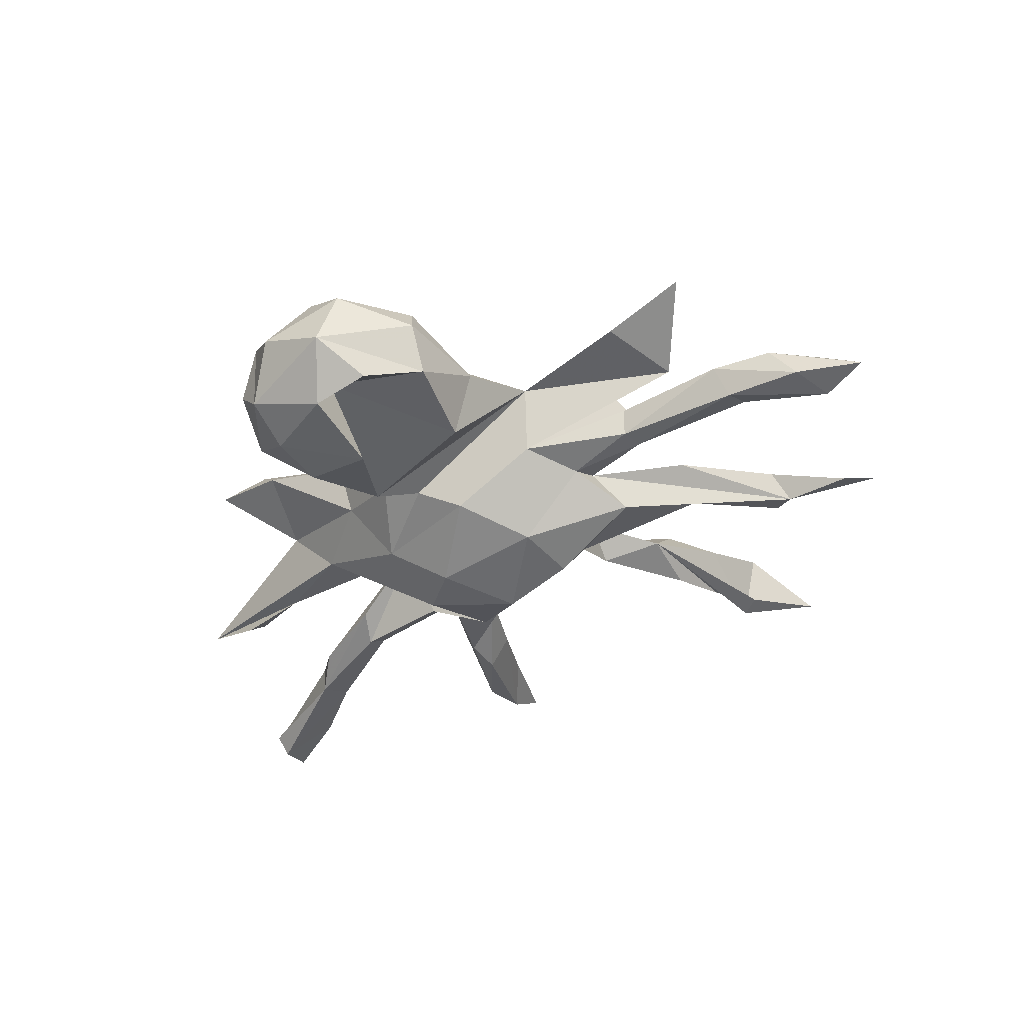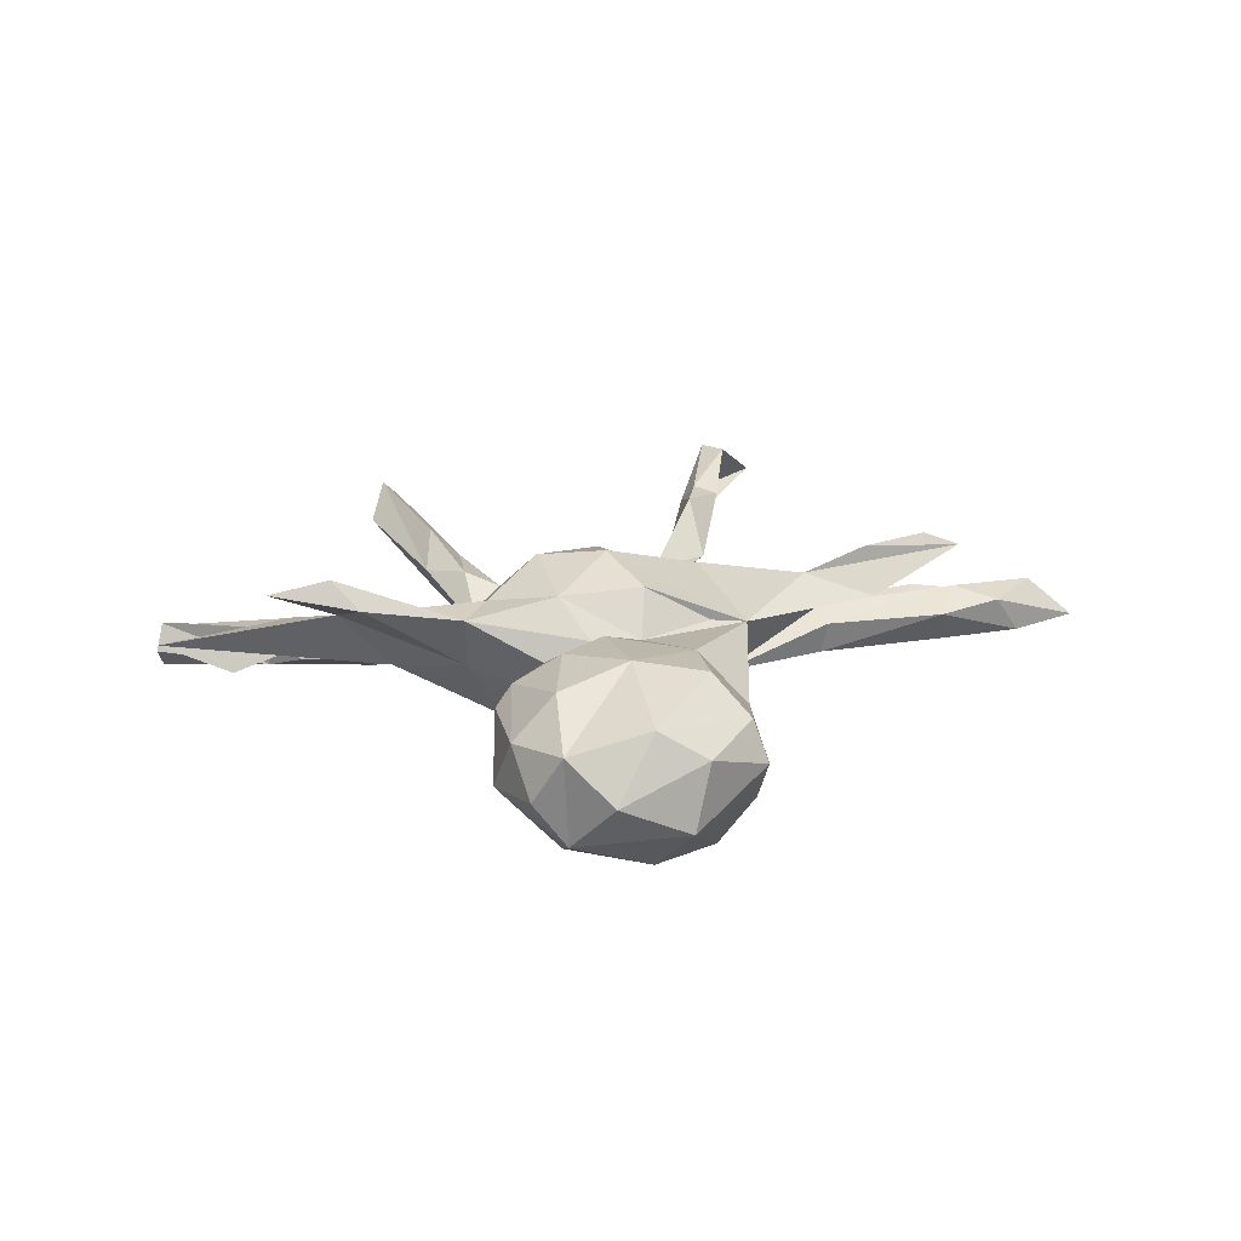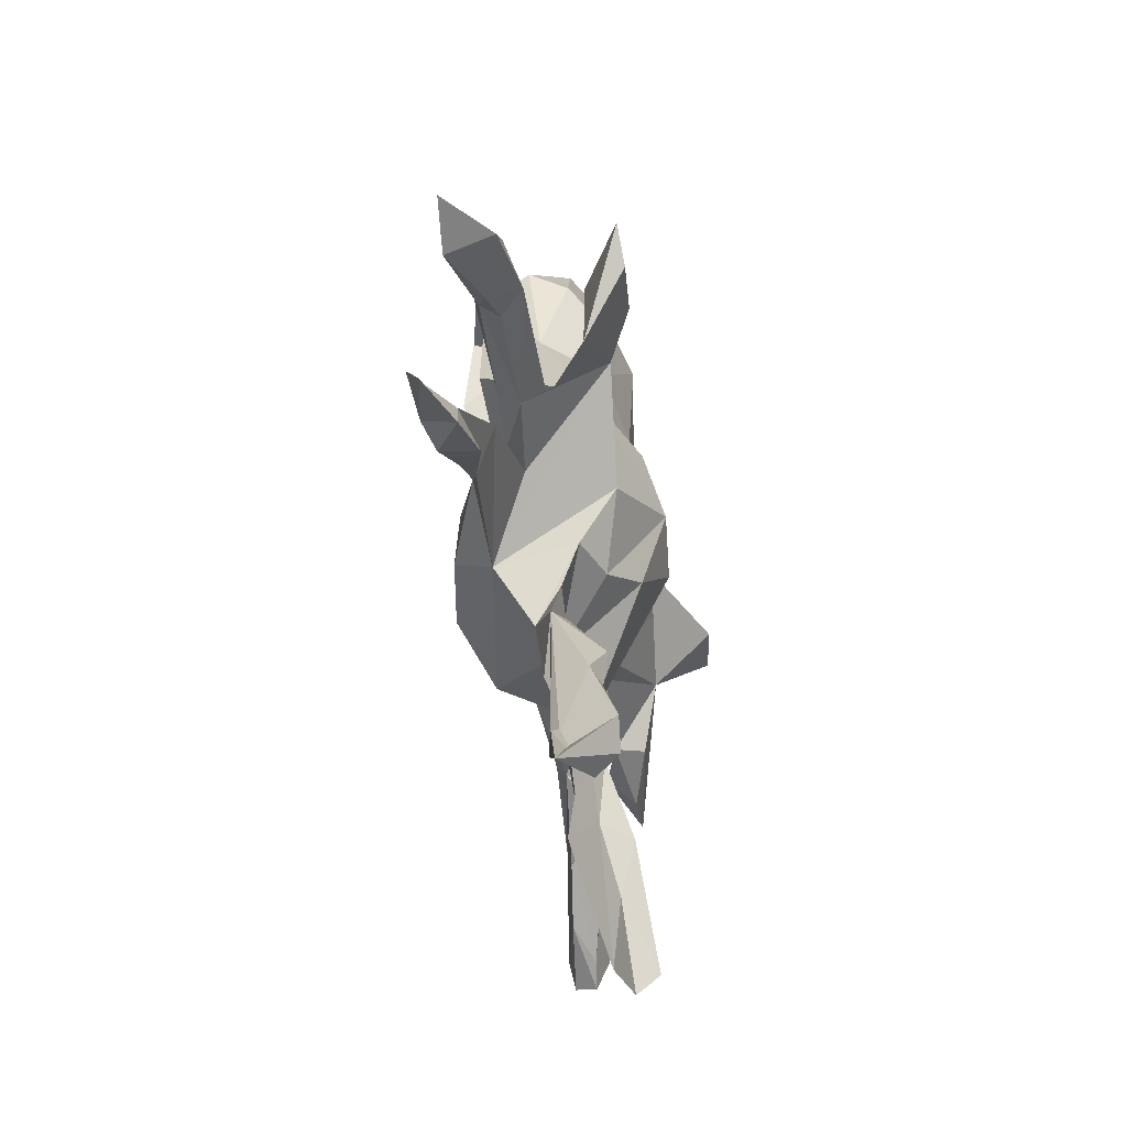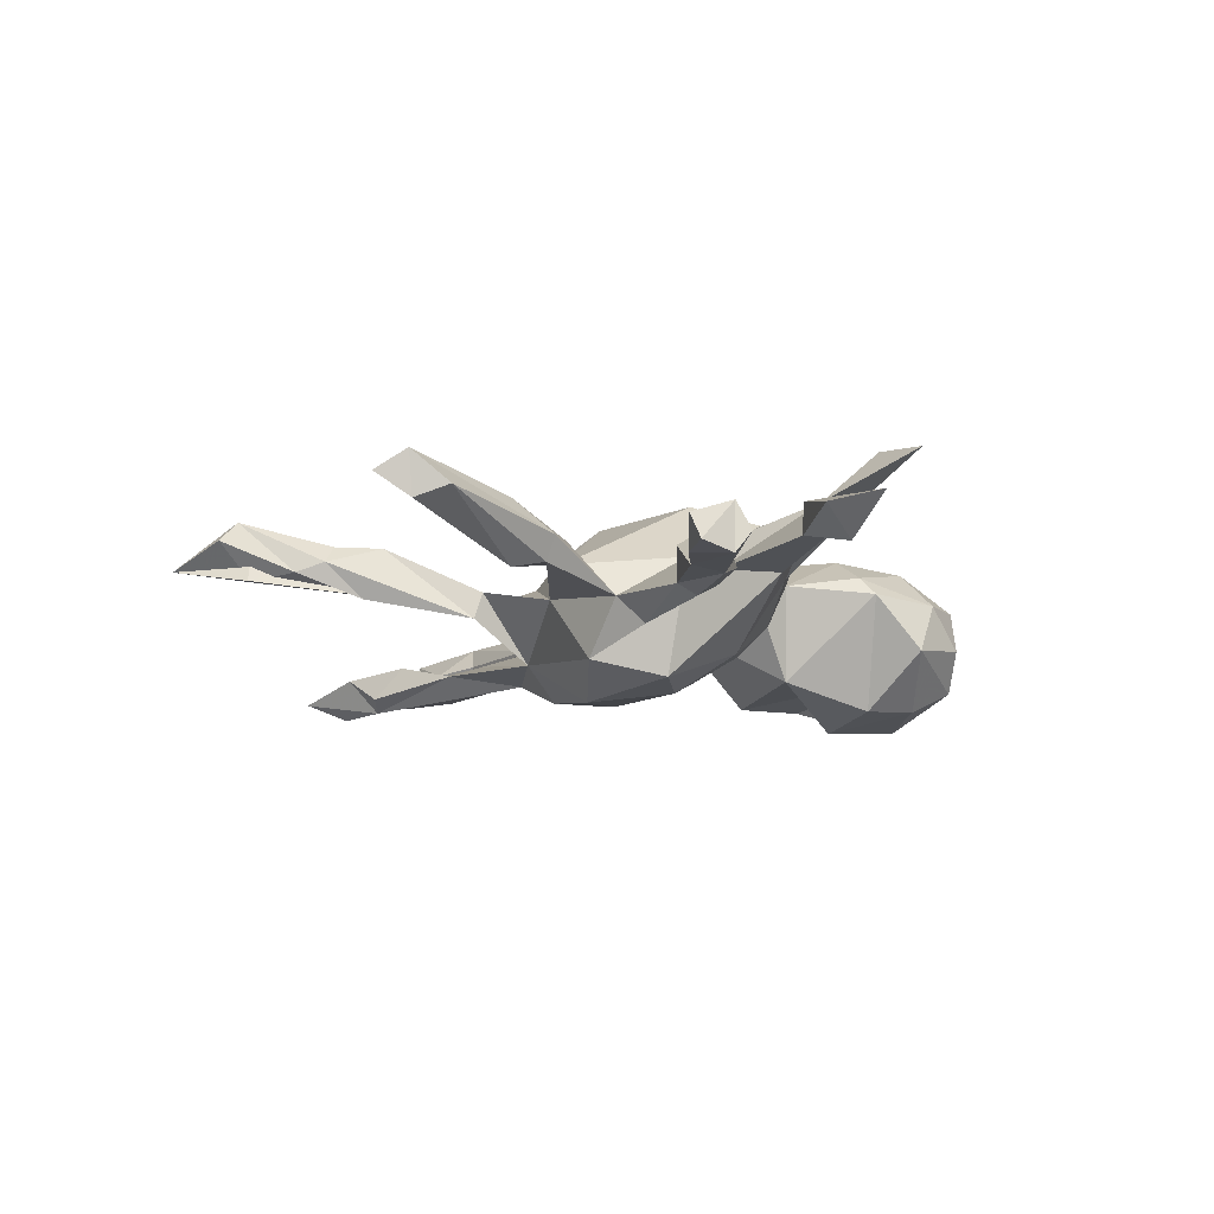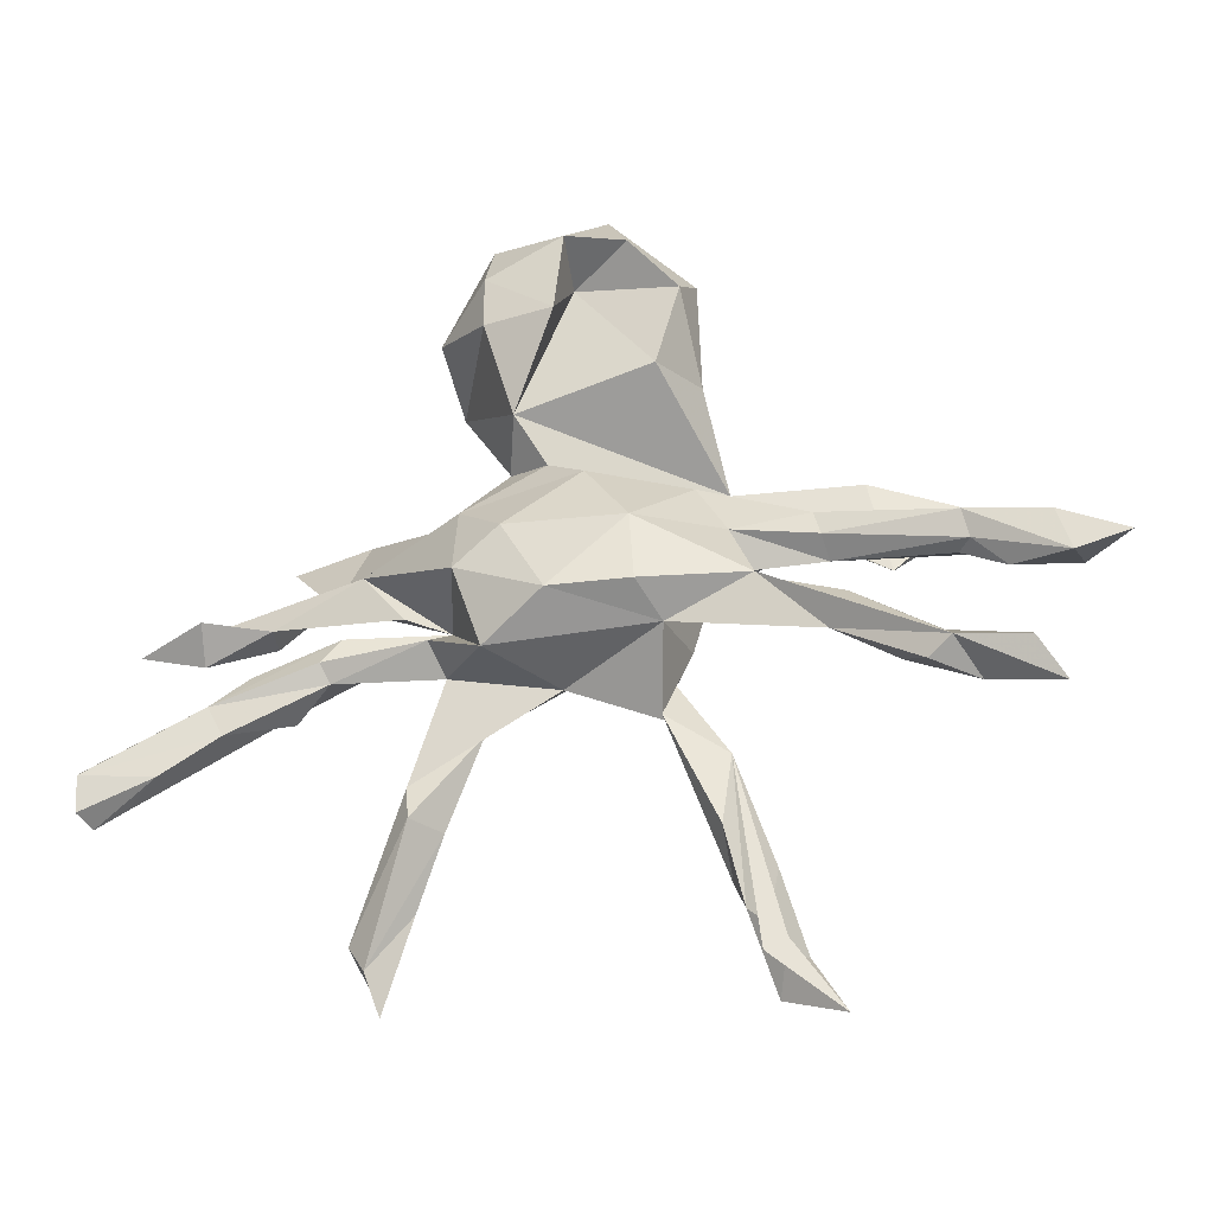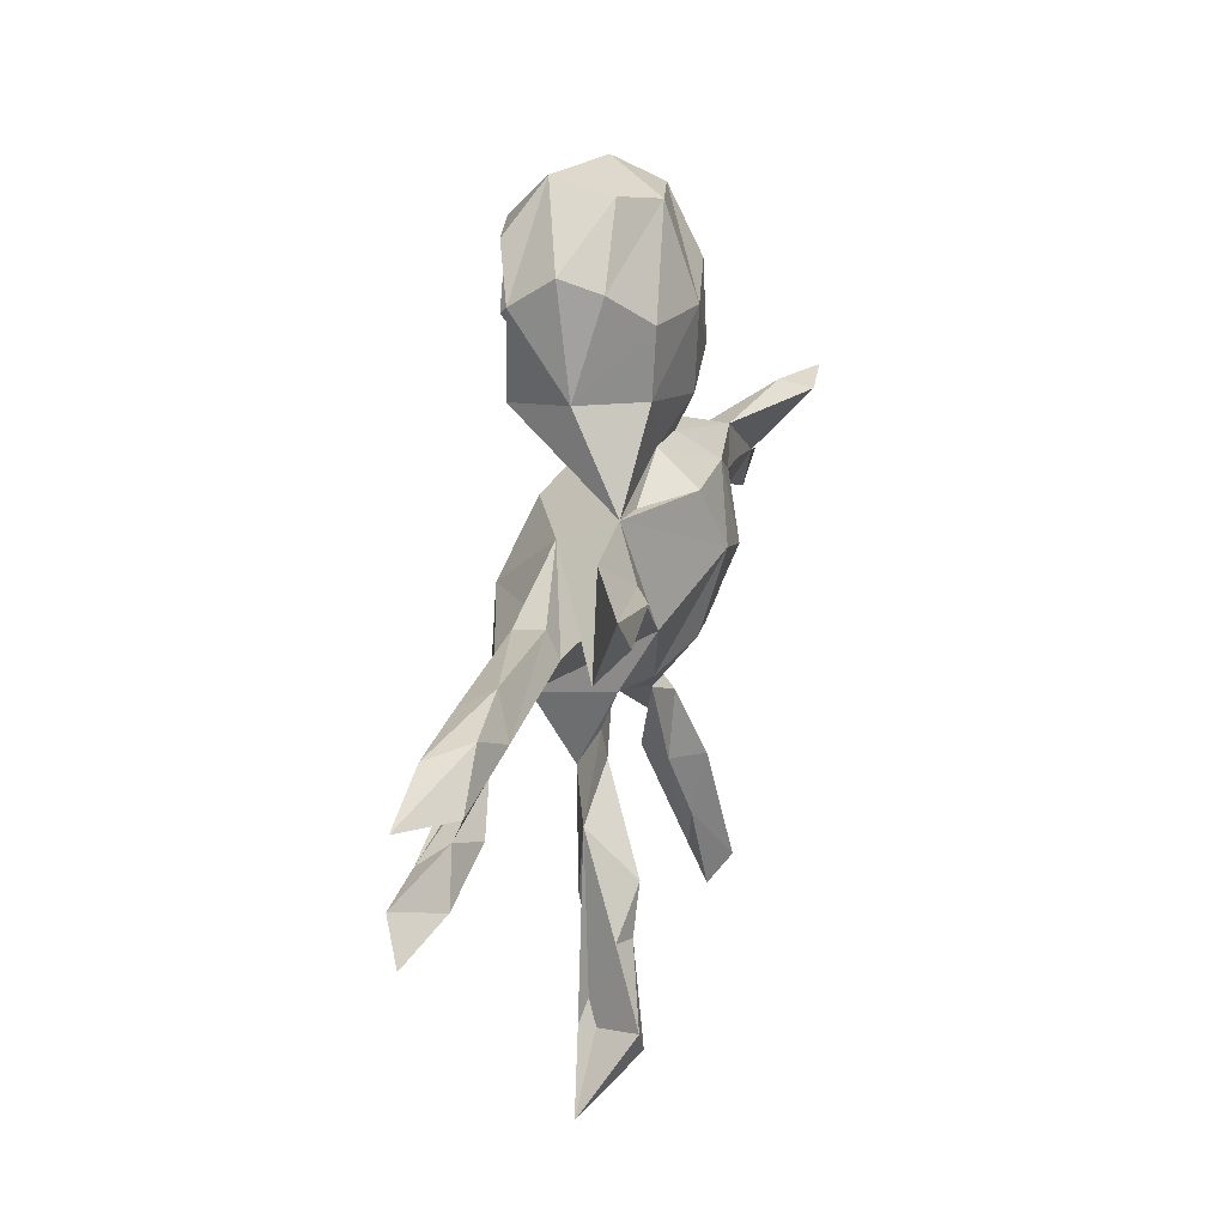
<metadata>
{"format":"obj","ext":"obj","renderer":"f3d","projection":"perspective","resolution":1024,"background":"white","views":[{"elev":-43.4,"azim":-144.8,"up":"+Z"},{"elev":20.9,"azim":172.9,"up":"+Z"},{"elev":-42.9,"azim":-79.4,"up":"+Y"},{"elev":-15.0,"azim":60.5,"up":"+Z"},{"elev":-30.6,"azim":-163.7,"up":"+Y"},{"elev":20.4,"azim":-71.7,"up":"+Y"}]}
</metadata>
<code>
v -0.3016 -0.6944 0.1294
v 0.3468 -0.6532 0.08812
v -0.2972 -0.7309 0.08926
v -0.3359 -0.6484 0.1325
v 0.3715 -0.5886 0.03125
v 0.3355 -0.6407 0.009264
v -0.4087 -0.7761 0.05065
v -0.3251 -0.6556 0.02816
v -0.2588 -0.5243 0.09713
v -0.2887 -0.6761 0.01953
v 0.3211 -0.7049 0.04885
v -0.2378 -0.5484 0.06072
v 0.2644 -0.5454 0.03569
v -0.236 -0.4352 0.101
v -0.2603 -0.5971 0.03975
v -0.3026 -0.5171 0.08323
v -0.2511 -0.3491 0.0134
v 0.211 -0.4247 0.009133
v -0.2363 -0.472 -0.000222
v -0.1467 -0.2743 0.01805
v -0.1528 -0.2891 -0.03173
v 0.265 -0.4281 0.06196
v 0.2089 -0.2937 0.0207
v 0.2506 -0.4207 -0.0528
v 0.2774 -0.3515 0.006376
v -0.02084 -0.1005 0.1279
v -0.5675 0.08442 0.1934
v -0.1647 -0.2177 0.01411
v -0.6154 0.1395 0.1887
v -0.1003 -0.1451 0.08031
v 0.2594 -0.3593 -0.03753
v 0.008758 -0.2187 -0.02512
v -0.1896 -0.03345 0.1137
v 0.1453 -0.2674 -0.000857
v -0.01695 0.05148 0.1728
v 0.2146 -0.05742 0.02563
v 0.1014 0.0183 0.159
v 0.7158 -0.362 -0.08547
v -0.4559 0.111 0.1821
v -0.7819 -0.3516 -0.07924
v -0.6533 -0.3163 -0.05076
v -0.502 -0.005598 0.1134
v 0.7729 -0.3152 -0.06377
v 0.4537 -0.1872 -0.01502
v 0.7774 -0.3782 -0.1348
v -0.7399 -0.2838 -0.1117
v 0.7649 -0.3907 -0.09249
v -0.1844 -0.1438 0.04782
v -0.812 -0.08887 0.03641
v 0.761 -0.02768 0.003088
v -0.6585 -0.04036 0.04639
v 0.2928 0.1025 0.1021
v -0.3548 0.09801 0.1333
v -0.5309 -0.2575 -0.04248
v -0.4283 -0.2038 -0.07379
v 0.4565 0.1838 0.1868
v 0.4512 -0.2225 -0.03823
v 0.4092 0.208 0.1376
v -0.06902 0.1576 0.1418
v 0.6519 -0.3239 -0.1171
v -0.6209 -0.2684 -0.1173
v 0.07748 0.1636 0.1338
v 0.5627 0.1974 0.1692
v 0.529 -0.02597 0.0451
v -0.6036 -0.2307 -0.06509
v 0.1923 -0.1878 -0.05693
v 0.7844 -0.2928 -0.1113
v -0.4096 -0.008392 0.03408
v 0.3793 -0.1138 -0.02166
v 0.587 -0.2173 -0.04498
v -0.6229 -0.05779 0.002965
v -0.2748 -0.05155 -0.02697
v 0.1954 0.1108 0.1119
v -0.7004 -0.09783 -0.004621
v -0.7339 -0.00782 0.0278
v -0.8964 -0.0838 -0.03557
v 0.4498 0.06714 0.0811
v -0.1836 0.1566 0.07656
v -0.4534 -0.1218 -0.03984
v -0.4653 0.1639 0.1094
v 0.5513 -0.2574 -0.1012
v 0.5753 -0.2085 -0.1136
v -0.4136 0.03716 0.01292
v 0.2319 0.1346 0.004141
v 0.3809 -0.1793 -0.07903
v -0.804 -0.1111 -0.04686
v -0.5785 -0.2939 -0.09971
v 0.2868 -0.03716 -0.01209
v 0.6441 -0.0604 0.008635
v 0.5191 -0.02124 -0.009983
v 0.2373 0.175 0.1009
v -0.6463 -0.05124 -0.02669
v -0.2463 0.1567 0.07057
v 0.7751 -0.3184 -0.1474
v -0.4219 -0.04373 -0.004568
v 0.5168 -0.149 -0.08295
v -0.6239 0.02746 0.01715
v -0.2149 0.106 -0.04104
v -0.7787 -0.02855 -0.03938
v -0.637 -0.00487 -0.04071
v -0.3221 -0.1028 -0.1048
v -0.2723 0.008526 -0.06076
v 0.1045 -0.1919 -0.1507
v -0.1751 -0.1657 -0.1008
v -0.4168 -0.01418 -0.04448
v 0.3569 0.04579 -0.02344
v -0.05683 0.2172 0.06881
v -0.4052 0.02737 -0.04346
v 0.368 -0.09321 -0.0684
v 0.3936 -0.1479 -0.09941
v 0.02838 0.2198 0.07189
v 0.2098 -0.1391 -0.1036
v 0.01545 0.2867 0.1064
v 0.6329 -0.005393 -0.04583
v -0.1487 -0.1237 -0.1733
v -0.1346 0.3109 0.08468
v 0.09025 0.3473 0.1029
v 0.1083 0.2204 0.03646
v 0.1132 0.4778 0.08974
v 0.158 0.07791 -0.1206
v -0.1395 -0.003345 -0.1683
v 0.1472 -0.05726 -0.1755
v 0.09713 0.1853 -0.04514
v -0.01175 0.4349 0.121
v -0.2239 0.3196 -0.01357
v 0.1717 0.3408 0.05275
v -0.01177 -0.1308 -0.1989
v 0.0197 0.1673 -0.08704
v -0.02822 0.597 0.06865
v 0.06694 0.004727 -0.1823
v -0.05366 0.1186 -0.1258
v -0.1406 0.4299 0.09315
v -0.1999 0.4847 0.03206
v 0.1874 0.4956 0.0151
v 0.06432 0.2448 -0.1334
v 0.2011 0.3561 0.0176
v 0.2129 0.446 -0.0804
v -0.1761 0.3021 -0.1337
v 0.114 0.5936 0.02879
v -0.2229 0.511 -0.03599
v -0.2139 0.4585 -0.1168
v -0.1132 0.6137 0.02115
v 0.1629 0.5657 -0.05846
v -0.08591 0.6336 -0.09467
v 0.1063 0.5878 -0.1267
v 0.03735 0.6458 -0.03906
v 0.1039 0.4002 -0.1799
v -0.02196 0.5115 -0.0835
v -0.135 0.543 -0.155
v -0.02262 0.3983 -0.1992
v -0.03308 0.5552 -0.181
v 0.1076 0.5 -0.1711
f 58 56 63
f 77 63 56
f 77 58 63
f 91 56 58
f 85 82 81
f 94 81 82
f 73 91 62
f 111 62 91
f 53 80 29
f 42 29 80
f 53 93 80
f 42 80 93
f 107 59 62
f 35 62 59
f 111 107 62
f 78 59 107
f 52 91 73
f 84 91 58
f 77 84 58
f 123 91 84
f 77 56 91
f 55 61 101
f 72 101 61
f 115 127 104
f 103 104 127
f 121 127 115
f 32 104 103
f 122 103 127
f 130 122 127
f 36 103 122
f 47 43 38
f 70 38 43
f 60 38 81
f 44 81 38
f 47 38 60
f 45 47 60
f 82 70 43
f 44 38 70
f 34 31 24
f 5 24 31
f 18 34 24
f 32 31 34
f 61 87 41
f 54 41 87
f 40 61 41
f 46 40 41
f 46 61 40
f 45 43 47
f 94 43 45
f 42 27 29
f 39 29 27
f 39 27 42
f 35 26 37
f 34 37 26
f 62 35 37
f 30 26 35
f 32 34 26
f 36 37 34
f 88 90 77
f 64 77 90
f 50 77 64
f 89 50 64
f 106 77 50
f 89 64 90
f 106 90 88
f 36 88 77
f 72 104 53
f 33 53 104
f 95 72 53
f 68 95 53
f 98 68 53
f 51 95 68
f 102 72 95
f 105 102 95
f 92 105 95
f 108 102 105
f 101 72 102
f 71 92 95
f 100 105 92
f 51 71 95
f 74 92 71
f 74 71 51
f 83 51 68
f 86 92 74
f 49 74 51
f 100 99 97
f 75 97 99
f 108 100 97
f 86 99 100
f 51 97 75
f 76 75 99
f 49 75 76
f 86 76 99
f 86 49 76
f 50 89 114
f 90 114 89
f 36 69 109
f 96 109 69
f 110 36 109
f 106 88 36
f 44 69 36
f 79 104 72
f 61 79 72
f 55 104 79
f 93 78 107
f 93 59 78
f 50 114 90
f 108 97 83
f 51 83 97
f 98 108 83
f 68 98 83
f 102 108 98
f 121 102 98
f 106 84 77
f 120 84 106
f 90 106 50
f 98 42 93
f 53 42 98
f 118 91 123
f 135 118 123
f 111 91 118
f 120 123 84
f 116 93 107
f 113 116 107
f 125 93 116
f 111 113 107
f 124 116 113
f 118 113 111
f 117 113 118
f 126 117 118
f 124 113 117
f 136 126 118
f 119 117 126
f 132 116 124
f 129 132 124
f 125 116 132
f 119 124 117
f 65 55 79
f 49 86 74
f 100 92 86
f 70 96 69
f 82 109 96
f 44 70 69
f 82 96 70
f 85 44 36
f 66 85 36
f 57 44 85
f 110 85 112
f 66 112 85
f 36 110 112
f 82 85 110
f 34 66 36
f 103 112 66
f 23 66 34
f 101 104 55
f 87 55 54
f 65 54 55
f 33 104 48
f 21 48 104
f 28 48 21
f 36 77 52
f 91 52 77
f 62 37 73
f 36 73 37
f 93 35 59
f 33 35 93
f 53 39 42
f 52 73 36
f 30 35 33
f 53 33 93
f 48 30 33
f 32 30 48
f 75 49 51
f 32 26 30
f 22 13 2
f 11 2 13
f 25 22 2
f 18 13 22
f 19 12 15
f 1 15 12
f 17 19 15
f 21 12 19
f 8 17 15
f 10 17 8
f 3 8 15
f 7 10 8
f 16 17 10
f 32 103 66
f 36 112 103
f 109 82 110
f 101 115 104
f 121 115 101
f 106 36 122
f 108 105 100
f 121 101 102
f 16 4 9
f 1 9 4
f 14 16 9
f 10 4 16
f 12 9 1
f 14 9 12
f 3 15 1
f 14 17 16
f 7 4 10
f 13 6 11
f 2 11 6
f 18 6 13
f 7 8 3
f 7 1 4
f 7 3 1
f 5 2 6
f 28 17 20
f 14 20 17
f 32 28 20
f 21 17 28
f 21 20 14
f 25 23 22
f 18 22 23
f 66 23 25
f 34 18 23
f 17 21 19
f 31 25 5
f 2 5 25
f 66 25 31
f 6 24 5
f 6 18 24
f 12 21 14
f 139 119 134
f 126 134 119
f 143 139 134
f 124 119 139
f 139 129 124
f 146 129 139
f 142 133 129
f 132 129 133
f 146 142 129
f 140 133 142
f 148 138 141
f 125 141 138
f 149 148 141
f 135 138 148
f 150 135 148
f 93 138 135
f 151 150 148
f 147 135 150
f 147 136 135
f 118 135 136
f 137 136 147
f 134 136 137
f 152 137 147
f 150 152 147
f 145 137 152
f 144 141 140
f 125 140 141
f 142 144 140
f 149 141 144
f 137 143 134
f 145 139 143
f 145 143 137
f 146 144 142
f 145 144 146
f 145 146 139
f 151 148 149
f 152 150 151
f 145 152 151
f 144 151 149
f 144 145 151
f 125 133 140
f 126 136 134
f 132 133 125
f 93 125 138
f 93 135 128
f 123 128 135
f 28 32 48
f 57 81 44
f 32 66 31
f 104 32 20
f 104 20 21
f 61 55 87
f 65 41 54
f 46 41 65
f 61 46 65
f 65 79 61
f 39 53 29
f 94 45 60
f 67 43 94
f 82 67 94
f 82 43 67
f 57 85 81
f 60 81 94
f 120 106 122
f 130 127 121
f 120 122 130
f 131 130 121
f 131 121 98
f 128 131 98
f 120 130 131
f 128 120 131
f 93 128 98
f 120 128 123

</code>
